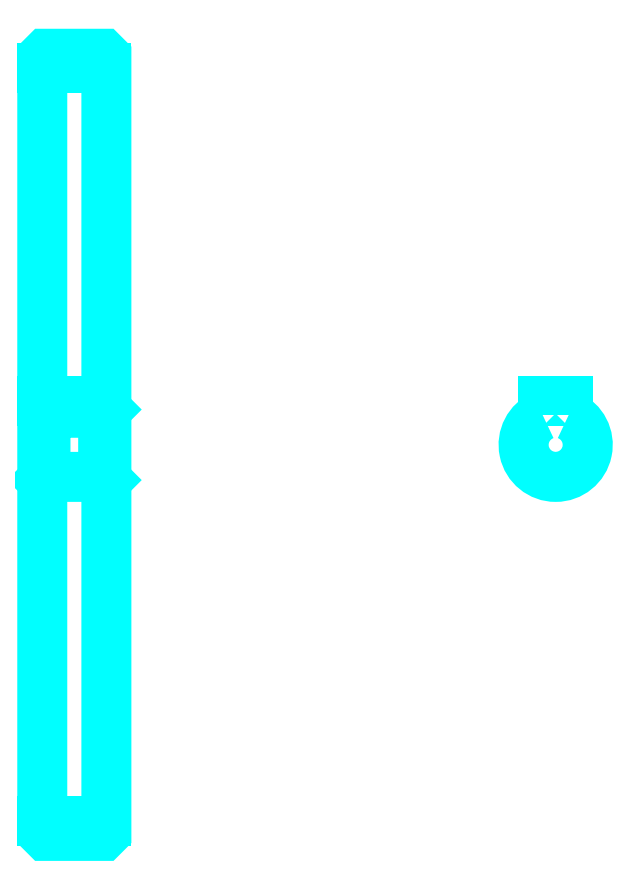
<metadata>
{"format":"dxf","ext":"dxf","renderer":"ezdxf+matplotlib","layout":"modelspace","background":"white","min_lineweight":24,"dpi":150}
</metadata>
<code>
0
SECTION
2
ENTITIES
0
LINE
8
0
10
130.8
20
168.9
30
0
11
140.8
21
168.9
31
0
0
LINE
8
0
10
130.8
20
51.41
30
0
11
140.8
21
51.41
31
0
0
LINE
8
0
10
140.8
20
115.7
30
0
11
140.3
21
115.2
31
0
0
LINE
8
0
10
140.8
20
104.7
30
0
11
140.3
21
105.2
31
0
0
LINE
8
0
10
130.8
20
104.7
30
0
11
131.3
21
105.2
31
0
0
POLYLINE
8
0
66
1
10
0
20
0
30
0
70
2
0
VERTEX
8
0
10
130.8
20
104.7
30
0
70
0
0
VERTEX
8
0
10
130.8
20
49.66
30
0
70
0
0
VERTEX
8
0
10
131.3
20
49.16
30
0
70
0
0
VERTEX
8
0
10
140.3
20
49.16
30
0
70
0
0
VERTEX
8
0
10
140.8
20
49.66
30
0
70
0
0
VERTEX
8
0
10
140.8
20
170.7
30
0
70
0
0
VERTEX
8
0
10
140.3
20
171.2
30
0
70
0
0
VERTEX
8
0
10
131.3
20
171.2
30
0
70
0
0
VERTEX
8
0
10
130.8
20
170.7
30
0
70
0
0
VERTEX
8
0
10
130.8
20
104.7
30
0
70
0
0
SEQEND
8
0
0
POLYLINE
8
0
66
1
10
0
20
0
30
0
70
2
0
VERTEX
8
0
10
130.8
20
115.7
30
0
70
0
0
VERTEX
8
0
10
131.3
20
115.2
30
0
70
0
0
VERTEX
8
0
10
131.3
20
105.2
30
0
70
0
0
VERTEX
8
0
10
140.3
20
105.2
30
0
70
0
0
VERTEX
8
0
10
140.3
20
115.2
30
0
70
0
0
VERTEX
8
0
10
131.3
20
115.2
30
0
70
0
0
SEQEND
8
0
0
ARC
8
0
10
210.9
20
110.2
30
0
40
5
50
113.6
51
66.42
0
POLYLINE
8
0
66
1
10
0
20
0
30
0
70
2
0
VERTEX
8
0
10
212.9
20
114.7
30
0
70
0
0
VERTEX
8
0
10
212.9
20
117
30
0
70
0
0
VERTEX
8
0
10
208.9
20
117
30
0
70
0
0
VERTEX
8
0
10
208.9
20
114.7
30
0
70
0
0
SEQEND
8
0
0
LINE
8
0
10
130.8
20
117
30
0
11
140.8
21
117
31
0
0
ENDSEC
0
EOF

</code>
